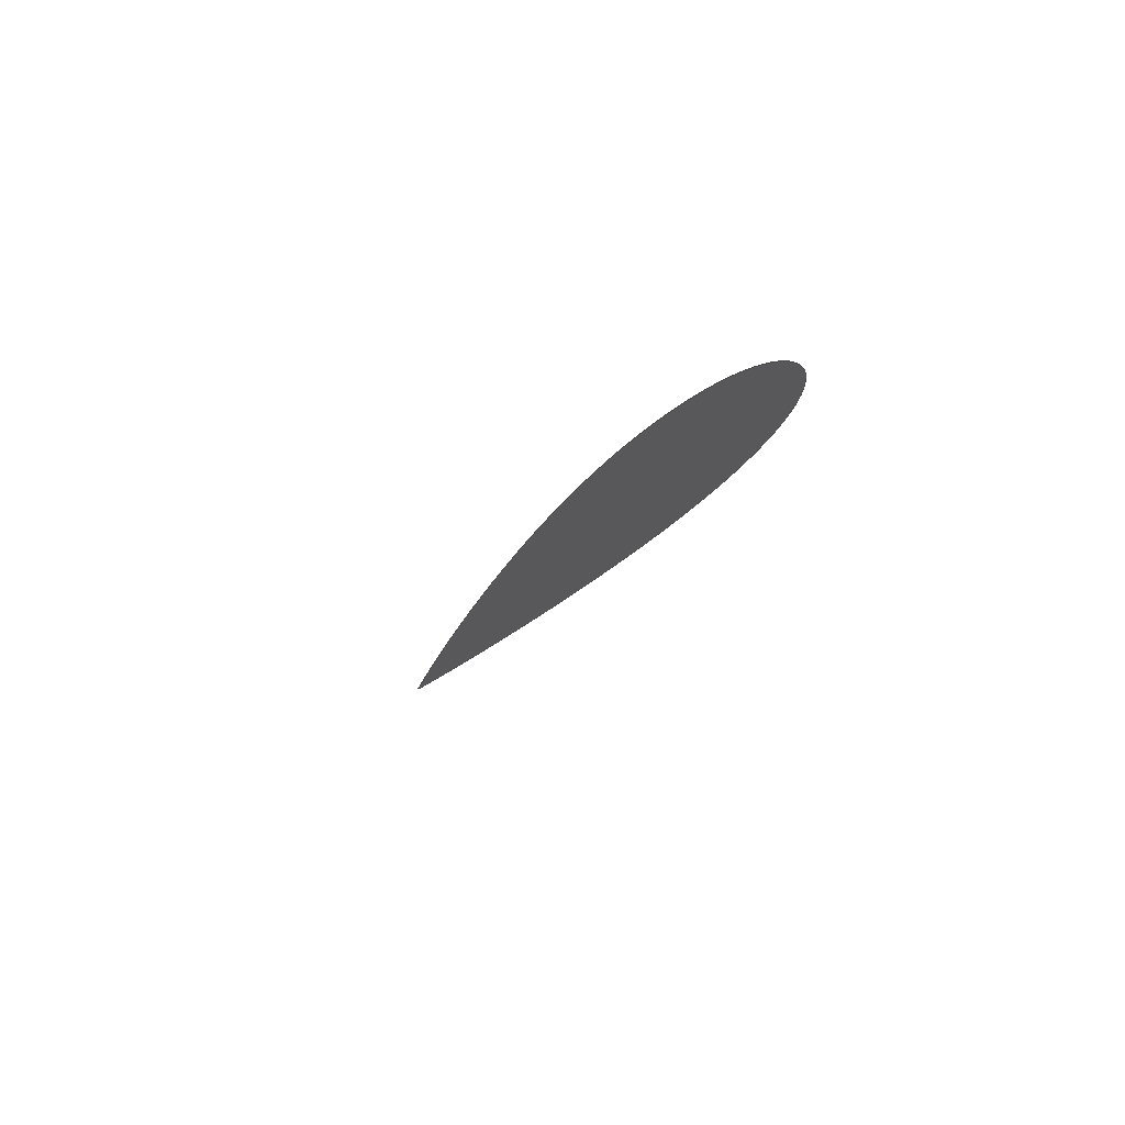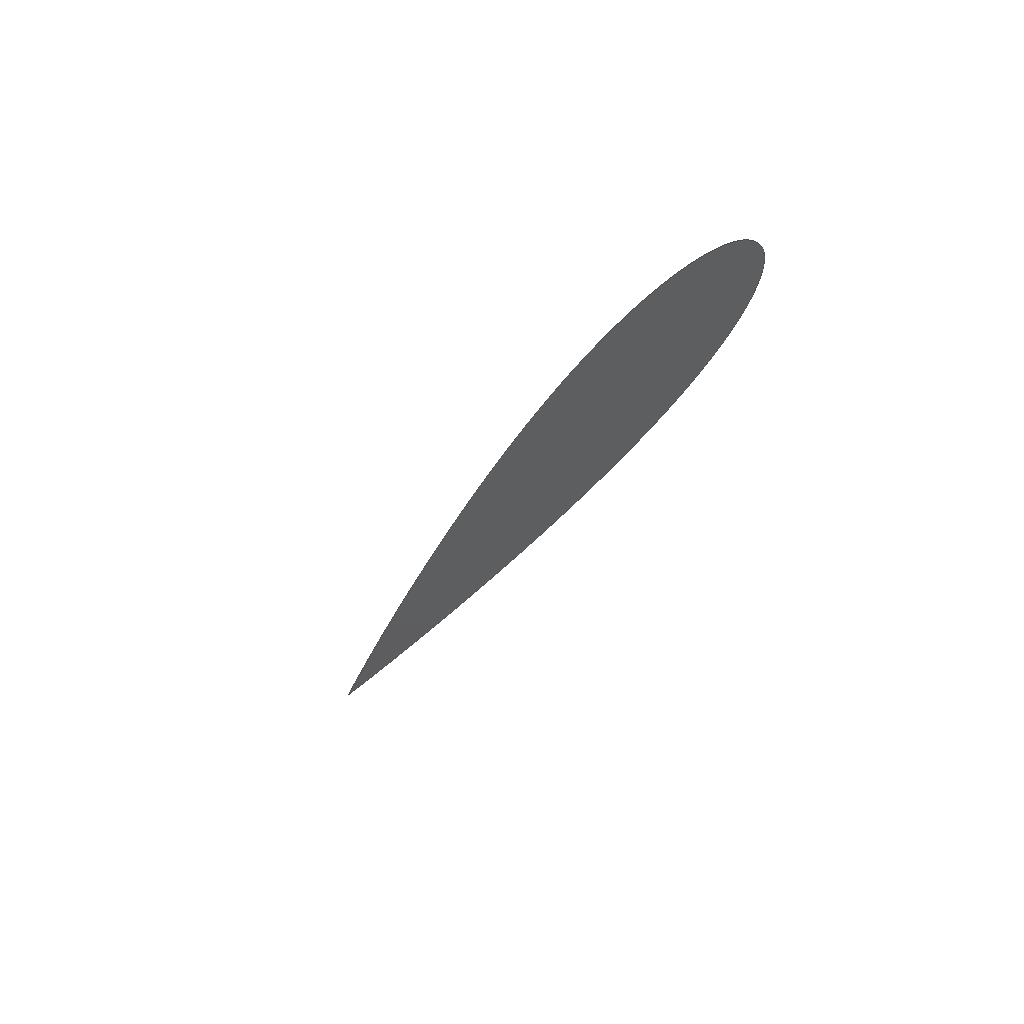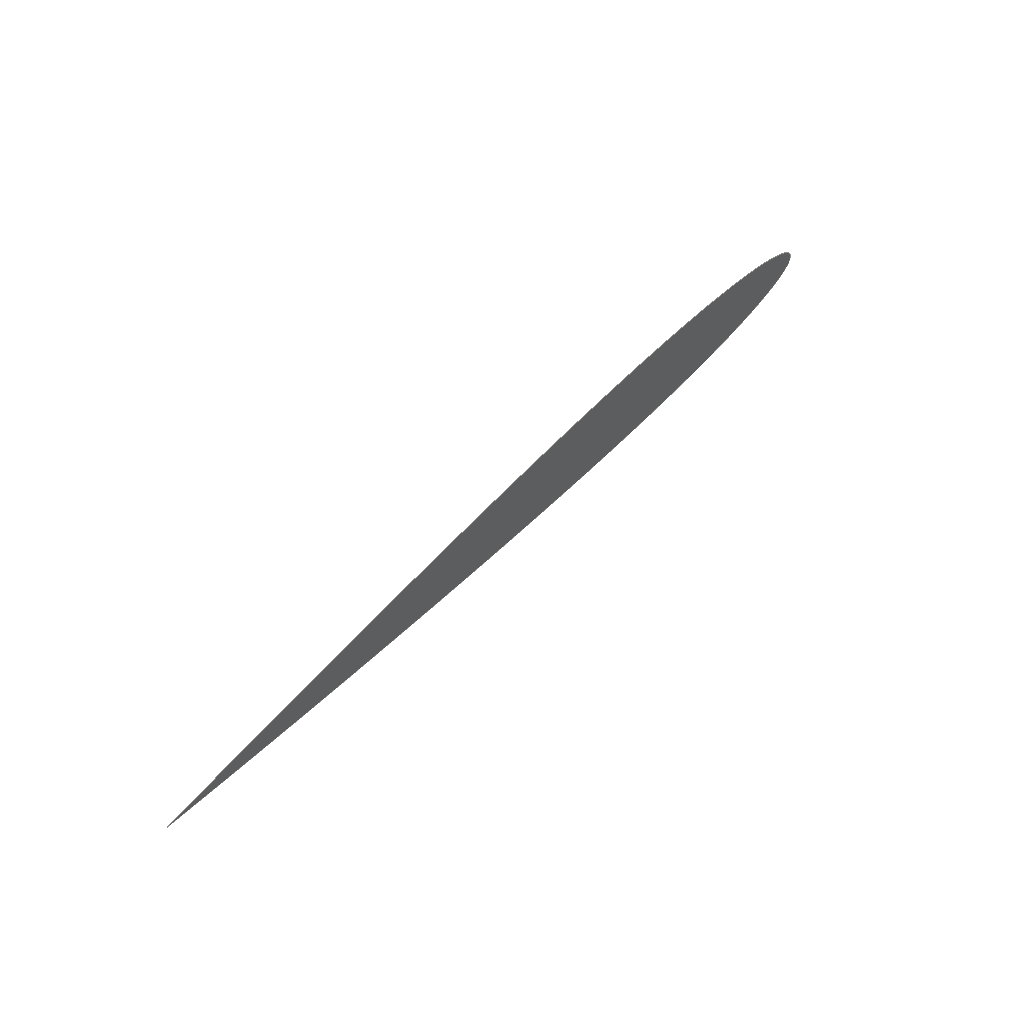
<metadata>
{"format":"iges","ext":"iges","renderer":"f3d","projection":"perspective","resolution":1024,"background":"white","views":[{"elev":-20.0,"azim":-111.3,"up":"+Y"},{"elev":-33.2,"azim":-116.1,"up":"+Y"},{"elev":55.7,"azim":132.1,"up":"+Z"}]}
</metadata>
<code>

,,31HOpen CASCADE IGES processor 6.5,13HFilename.iges,
16HOpen CASCADE 6.5,31HOpen CASCADE IGES processor 6.5,32,308,15,308,15,
,1,6,1HM,1,1e-05,15H2.016e+07,1e-07,2.5,5Hamola,,11,0,
15H2.016e+07,;
     510       1       0       0       0       0       0       000010000
     510       0       0       1       1                               0
     128       2       0       0       0       0       0       000010000
     128       0       0       7       0                               0
     508       9       0       0       0       0       0       000010000
     508       0       0       1       1                               0
     504      10       0       0       0       0       0       000010001
     504       0       0       1       1                               0
     126      11       0       0       0       0       0       000010000
     126       0       0      61       0                               0
     502      72       0       0       0       0       0       000010000
     502       0       0       1       1                               0
     126      73       0       0       0       0       0       000010000
     126       0       0      61       0                               0
     126     134       0       0       0       0       0       000010000
     126       0       0      55       0                               0
     126     189       0       0       0       0       0       000010000
     126       0       0      60       0                               0
510,3,1,1,5;                                                     0000001
128,1,1,1,1,0,0,1,0,0,-0.009201,-0.009201,         0000003
1.019,1.019,-0.07365,-0.07365,       0000003
0.07365,0.07365,1,1,1,1,-0.00911,    0000003
-2.5,-0.07365,1.009,-2.5,-0.07365,         0000003
-0.00911,-2.5,0.07365,1.009,-2.5,          0000003
0.07365,-0.009201,1.019,-0.07365,   0000003
0.07365;                                                 0000003
508,2,0,7,1,0,1,0,15,0,7,2,1,1,0,17;                             0000005
504,2,9,11,1,11,2,13,11,1,11,2;                                  0000007
126,68,3,1,0,1,0,0,0,0,0,0.0043,0.008821,    0000009
0.01383,0.01951,0.026,0.03337,  0000009
0.04166,0.05091,0.06111,0.07228, 0000009
0.0844,0.09745,0.1114,0.1263,         0000009
0.142,0.1586,0.176,0.1941,0.213,      0000009
0.2326,0.2528,0.2737,0.2951,0.317,     0000009
0.3393,0.3621,0.3853,0.4088,0.4325,     0000009
0.4564,0.4805,0.5047,0.5289,0.5531,      0000009
0.5772,0.6012,0.625,0.6485,0.6718,     0000009
0.6947,0.7172,0.7392,0.7607,0.7816,      0000009
0.802,0.8216,0.8406,0.8588,0.8762,     0000009
0.8928,0.9085,0.9233,0.9371,0.9499,     0000009
0.9618,0.9726,0.9823,0.991,0.9985,     0000009
1.005,1.01,1.014,1.017,1.019,     0000009
1.02,1.03,1.03,1.03,1.03,1,  0000009
1,1,1,1,1,1,1,1,1,1,1,1,1,1,1,1,1,1,1,1,1,  0000009
1,1,1,1,1,1,1,1,1,1,1,1,1,1,1,1,1,1,1,1,1,  0000009
1,1,1,1,1,1,1,1,1,1,1,1,1,1,1,1,1,1,1,1,1,  0000009
1,1,1,1,1,0,-2.5,0,-1.233e-05,-2.5,0.001454, 0000009
0.0004143,-2.5,0.004379,0.002235,-2.5,       0000009
0.008665,0.005228,-2.5,0.01278,             0000009
0.00934,-2.5,0.01675,0.01457,-2.5,       0000009
0.02059,0.02089,-2.5,0.02431,            0000009
0.02831,-2.5,0.0279,0.03682,-2.5,       0000009
0.03135,0.04638,-2.5,0.03465,            0000009
0.05699,-2.5,0.03779,0.06862,-2.5,       0000009
0.04077,0.08124,-2.5,0.04356,            0000009
0.09483,-2.5,0.04616,0.1093,-2.5,           0000009
0.04856,0.1248,-2.5,0.05074,0.1411,    0000009
-2.5,0.05271,0.1582,-2.5,0.05445,            0000009
0.1761,-2.5,0.05595,0.1947,-2.5,               0000009
0.05722,0.214,-2.5,0.05826,0.234,    0000009
-2.5,0.05906,0.2546,-2.5,0.05962,            0000009
0.2758,-2.5,0.05995,0.2975,-2.5,                0000009
0.06005,0.3196,-2.5,0.05994,0.3422,    0000009
-2.5,0.05961,0.3651,-2.5,0.05907,           0000009
0.3883,-2.5,0.05834,0.4118,-2.5,               0000009
0.05743,0.4354,-2.5,0.05634,0.4592,     0000009
-2.5,0.0551,0.4831,-2.5,0.05371,           0000009
0.507,-2.5,0.05218,0.5309,-2.5,               0000009
0.05054,0.5547,-2.5,0.04878,0.5783,    0000009
-2.5,0.04693,0.6018,-2.5,0.045,           0000009
0.625,-2.5,0.043,0.6479,-2.5,               0000009
0.04094,0.6705,-2.5,0.03884,0.6926,     0000009
-2.5,0.0367,0.7143,-2.5,0.03453,           0000009
0.7355,-2.5,0.03236,0.7561,-2.5,               0000009
0.03018,0.7761,-2.5,0.02802,0.7954,-2.5,  0000009
0.02587,0.814,-2.5,0.02375,0.8319,    0000009
-2.5,0.02167,0.849,-2.5,0.01964,            0000009
0.8653,-2.5,0.01768,0.8807,-2.5,               0000009
0.01578,0.8952,-2.5,0.01396,0.9088,     0000009
-2.5,0.01223,0.9214,-2.5,0.0106,            0000009
0.9331,-2.5,0.00907,0.9436,-2.5,               0000009
0.00766,0.9532,-2.5,0.006374,0.9617,     0000009
-2.5,0.005221,0.9691,-2.5,0.004204,           0000009
0.9753,-2.5,0.003332,0.9805,-2.5,               0000009
0.002614,0.9845,-2.5,0.002048,0.9874,    0000009
-2.5,0.001641,0.9891,-2.5,0.001397,           0000009
0.9932,-2.5,0.0008199,0.9967,-2.5,               0000009
0.0003323,1,-2.5,0,0,1.03,-1.331e-18,-1,  0000009
5.453e-15;                                                 0000009
502,2,0,-2.5,0,1,-2.5,0;                                     0000011
126,68,3,1,0,1,0,0,0,0,0,0.0043,0.008821,    0000013
0.01383,0.01951,0.026,0.03337,  0000013
0.04166,0.05091,0.06111,0.07228, 0000013
0.0844,0.09745,0.1114,0.1263,         0000013
0.142,0.1586,0.176,0.1941,0.213,      0000013
0.2326,0.2528,0.2737,0.2951,0.317,     0000013
0.3393,0.3621,0.3853,0.4088,0.4325,     0000013
0.4564,0.4805,0.5047,0.5289,0.5531,      0000013
0.5772,0.6012,0.625,0.6485,0.6718,     0000013
0.6947,0.7172,0.7392,0.7607,0.7816,      0000013
0.802,0.8216,0.8406,0.8588,0.8762,     0000013
0.8928,0.9085,0.9233,0.9371,0.9499,     0000013
0.9618,0.9726,0.9823,0.991,0.9985,     0000013
1.005,1.01,1.014,1.017,1.019,     0000013
1.02,1.03,1.03,1.03,1.03,1,  0000013
1,1,1,1,1,1,1,1,1,1,1,1,1,1,1,1,1,1,1,1,1,  0000013
1,1,1,1,1,1,1,1,1,1,1,1,1,1,1,1,1,1,1,1,1,  0000013
1,1,1,1,1,1,1,1,1,1,1,1,1,1,1,1,1,1,1,1,1,  0000013
1,1,1,1,1,0,-2.5,0,-1.233e-05,-2.5,                 0000013
-0.001454,0.0004143,-2.5,-0.004379,          0000013
0.002235,-2.5,-0.008665,0.005228,-2.5,       0000013
-0.01278,0.00934,-2.5,-0.01675,          0000013
0.01457,-2.5,-0.02059,0.02089,-2.5,      0000013
-0.02431,0.02831,-2.5,-0.0279,          0000013
0.03682,-2.5,-0.03135,0.04638,-2.5,      0000013
-0.03465,0.05699,-2.5,-0.03779,          0000013
0.06862,-2.5,-0.04077,0.08124,-2.5,      0000013
-0.04356,0.09483,-2.5,-0.04616,          0000013
0.1093,-2.5,-0.04856,0.1248,-2.5,              0000013
-0.05074,0.1411,-2.5,-0.05271,0.1582,   0000013
-2.5,-0.05445,0.1761,-2.5,-0.05595,         0000013
0.1947,-2.5,-0.05722,0.214,-2.5,              0000013
-0.05826,0.234,-2.5,-0.05906,0.2546,   0000013
-2.5,-0.05962,0.2758,-2.5,-0.05995,          0000013
0.2975,-2.5,-0.06005,0.3196,-2.5,              0000013
-0.05994,0.3422,-2.5,-0.05961,0.3651,  0000013
-2.5,-0.05907,0.3883,-2.5,-0.05834,         0000013
0.4118,-2.5,-0.05743,0.4354,-2.5,               0000013
-0.05634,0.4592,-2.5,-0.0551,0.4831,  0000013
-2.5,-0.05371,0.507,-2.5,-0.05218,         0000013
0.5309,-2.5,-0.05054,0.5547,-2.5,              0000013
-0.04878,0.5783,-2.5,-0.04693,0.6018,  0000013
-2.5,-0.045,0.625,-2.5,-0.043,         0000013
0.6479,-2.5,-0.04094,0.6705,-2.5,              0000013
-0.03884,0.6926,-2.5,-0.0367,0.7143,   0000013
-2.5,-0.03453,0.7355,-2.5,-0.03236,         0000013
0.7561,-2.5,-0.03018,0.7761,-2.5,               0000013
-0.02802,0.7954,-2.5,-0.02587,0.814,    0000013
-2.5,-0.02375,0.8319,-2.5,-0.02167,         0000013
0.849,-2.5,-0.01964,0.8653,-2.5,               0000013
-0.01768,0.8807,-2.5,-0.01578,0.8952,   0000013
-2.5,-0.01396,0.9088,-2.5,-0.01223,          0000013
0.9214,-2.5,-0.0106,0.9331,-2.5,              0000013
-0.00907,0.9436,-2.5,-0.00766,0.9532,   0000013
-2.5,-0.006374,0.9617,-2.5,-0.005221,         0000013
0.9691,-2.5,-0.004204,0.9753,-2.5,              0000013
-0.003332,0.9805,-2.5,-0.002614,0.9845,  0000013
-2.5,-0.002048,0.9874,-2.5,-0.001641,         0000013
0.9891,-2.5,-0.001397,0.9932,-2.5,              0000013
-0.0008199,0.9967,-2.5,-0.0003323,1,-2.5,0,   0000013
0,1.03,1.331e-18,1,5.453e-15;               0000013
126,68,3,1,0,1,0,0,0,0,0,0.01008,0.01067,    0000015
0.01244,0.01538,0.01948,0.02475, 0000015
0.03116,0.03869,0.04734,0.05707,   0000015
0.06787,0.07972,0.09257,0.1064,      0000015
0.1212,0.1369,0.1535,0.1709,0.1891,     0000015
0.208,0.2277,0.248,0.269,0.2905,      0000015
0.3125,0.335,0.3579,0.3811,0.4047,     0000015
0.4285,0.4524,0.4766,0.5007,0.525,     0000015
0.5491,0.5732,0.5972,0.6209,0.6444,      0000015
0.6675,0.6903,0.7127,0.7346,0.756,     0000015
0.7768,0.7971,0.8166,0.8355,0.8537,      0000015
0.8711,0.8876,0.9034,0.9182,0.9322,      0000015
0.9453,0.9574,0.9685,0.9788,0.988,     0000015
0.9963,1.004,1.01,1.016,1.021,     0000015
1.025,1.03,1.03,1.03,1.03,1,  0000015
1,1,1,1,1,1,1,1,1,1,1,1,1,1,1,1,1,1,1,1,1,  0000015
1,1,1,1,1,1,1,1,1,1,1,1,1,1,1,1,1,1,1,1,1,  0000015
1,1,1,1,1,1,1,1,1,1,1,1,1,1,1,1,1,1,1,1,1,  0000015
1,1,1,1,1,1.01,0,0,1.007,0.0003323,0,        0000015
1.003,0.0008199,0,0.999,0.001397,0,   0000015
0.9973,0.001641,0,0.9944,0.002048,0,   0000015
0.9903,0.002614,0,0.9851,0.003332,0,   0000015
0.9788,0.004204,0,0.9713,0.005221,0,   0000015
0.9627,0.006374,0,0.9531,0.00766,0,    0000015
0.9424,0.00907,0,0.9307,0.0106,0,   0000015
0.9179,0.01223,0,0.9042,0.01396,0,     0000015
0.8895,0.01578,0,0.874,0.01768,0,   0000015
0.8575,0.01964,0,0.8402,0.02167,0,   0000015
0.8222,0.02375,0,0.8033,0.02587,0,   0000015
0.7838,0.02802,0,0.7636,0.03018,0,   0000015
0.7428,0.03236,0,0.7214,0.03453,0,   0000015
0.6995,0.0367,0,0.6772,0.03884,0,   0000015
0.6544,0.04094,0,0.6313,0.043,0,   0000015
0.6078,0.045,0,0.5841,0.04693,0,   0000015
0.5602,0.04878,0,0.5362,0.05054,0,   0000015
0.5121,0.05218,0,0.4879,0.05371,0,    0000015
0.4638,0.0551,0,0.4398,0.05634,0,   0000015
0.4159,0.05743,0,0.3922,0.05834,0,    0000015
0.3688,0.05907,0,0.3456,0.05961,0,   0000015
0.3228,0.05994,0,0.3005,0.06005,0,    0000015
0.2786,0.05995,0,0.2572,0.05962,0,    0000015
0.2364,0.05906,0,0.2162,0.05826,0,    0000015
0.1966,0.05722,0,0.1778,0.05595,0,   0000015
0.1597,0.05445,0,0.1425,0.05271,0,   0000015
0.126,0.05074,0,0.1104,0.04856,0,   0000015
0.09578,0.04616,0,0.08205,               0000015
0.04356,0,0.0693,0.04077,0,           0000015
0.05756,0.03779,0,0.04684,              0000015
0.03465,0,0.03718,0.03135,0,           0000015
0.0286,0.0279,0,0.0211,              0000015
0.02431,0,0.01471,0.02059,0,           0000015
0.009434,0.01675,0,0.005281,              0000015
0.01278,0,0.002257,0.008665,0,            0000015
0.0004185,0.004379,0,-1.245e-05,             0000015
0.001454,0,0,0,0,0,1.03,0,0,1;             0000015
126,68,3,1,0,1,0,0,0,0,0,0.0043,0.008821,    0000017
0.01383,0.01951,0.026,0.03337,  0000017
0.04166,0.05091,0.06111,0.07228, 0000017
0.0844,0.09745,0.1114,0.1263,         0000017
0.142,0.1586,0.176,0.1941,0.213,      0000017
0.2326,0.2528,0.2737,0.2951,0.317,     0000017
0.3393,0.3621,0.3853,0.4088,0.4325,     0000017
0.4564,0.4805,0.5047,0.5289,0.5531,      0000017
0.5772,0.6012,0.625,0.6485,0.6718,     0000017
0.6947,0.7172,0.7392,0.7607,0.7816,      0000017
0.802,0.8216,0.8406,0.8588,0.8762,     0000017
0.8928,0.9085,0.9233,0.9371,0.9499,     0000017
0.9618,0.9726,0.9823,0.991,0.9985,     0000017
1.005,1.01,1.014,1.017,1.019,     0000017
1.02,1.03,1.03,1.03,1.03,1,  0000017
1,1,1,1,1,1,1,1,1,1,1,1,1,1,1,1,1,1,1,1,1,  0000017
1,1,1,1,1,1,1,1,1,1,1,1,1,1,1,1,1,1,1,1,1,  0000017
1,1,1,1,1,1,1,1,1,1,1,1,1,1,1,1,1,1,1,1,1,  0000017
1,1,1,1,1,0,0,0,-1.245e-05,-0.001454,0,    0000017
0.0004185,-0.004379,-0,0.002257,            0000017
-0.008665,-0,0.005281,-0.01278,-0,        0000017
0.009434,-0.01675,-0,0.01471,            0000017
-0.02059,-0,0.0211,-0.02431,-0,       0000017
0.0286,-0.0279,-0,0.03718,            0000017
-0.03135,-0,0.04684,-0.03465,-0,       0000017
0.05756,-0.03779,-0,0.0693,            0000017
-0.04077,-0,0.08205,-0.04356,-0,       0000017
0.09578,-0.04616,-0,0.1104,                 0000017
-0.04856,-0,0.126,-0.05074,-0,           0000017
0.1425,-0.05271,-0,0.1597,-0.05445,   0000017
-0,0.1778,-0.05595,-0,0.1966,                0000017
-0.05722,-0,0.2162,-0.05826,-0,           0000017
0.2364,-0.05906,-0,0.2572,-0.05962,    0000017
-0,0.2786,-0.05995,-0,0.3005,-0.06005, 0000017
-0,0.3228,-0.05994,-0,0.3456,                0000017
-0.05961,-0,0.3688,-0.05907,-0,           0000017
0.3922,-0.05834,-0,0.4159,-0.05743,    0000017
-0,0.4398,-0.05634,-0,0.4638,                0000017
-0.0551,-0,0.4879,-0.05371,-0,           0000017
0.5121,-0.05218,-0,0.5362,-0.05054,    0000017
-0,0.5602,-0.04878,-0,0.5841,                0000017
-0.04693,-0,0.6078,-0.045,-0,           0000017
0.6313,-0.043,-0,0.6544,-0.04094,   0000017
-0,0.6772,-0.03884,-0,0.6995,                0000017
-0.0367,-0,0.7214,-0.03453,-0,           0000017
0.7428,-0.03236,-0,0.7636,-0.03018,   0000017
-0,0.7838,-0.02802,-0,0.8033,                0000017
-0.02587,-0,0.8222,-0.02375,-0,           0000017
0.8402,-0.02167,-0,0.8575,-0.01964,   0000017
-0,0.874,-0.01768,-0,0.8895,                0000017
-0.01578,-0,0.9042,-0.01396,-0,            0000017
0.9179,-0.01223,-0,0.9307,-0.0106,    0000017
-0,0.9424,-0.00907,-0,0.9531,                 0000017
-0.00766,-0,0.9627,-0.006374,-0,           0000017
0.9713,-0.005221,-0,0.9788,-0.004204,   0000017
-0,0.9851,-0.003332,-0,0.9903,                0000017
-0.002614,-0,0.9944,-0.002048,-0,           0000017
0.9973,-0.001641,-0,0.999,-0.001397,   0000017
-0,1.003,-0.0008199,-0,1.007,                0000017
-0.0003323,-0,1.01,0,0,0,1.03,0,0,1;         0000017
S      1G      4D     18P    248
</code>
